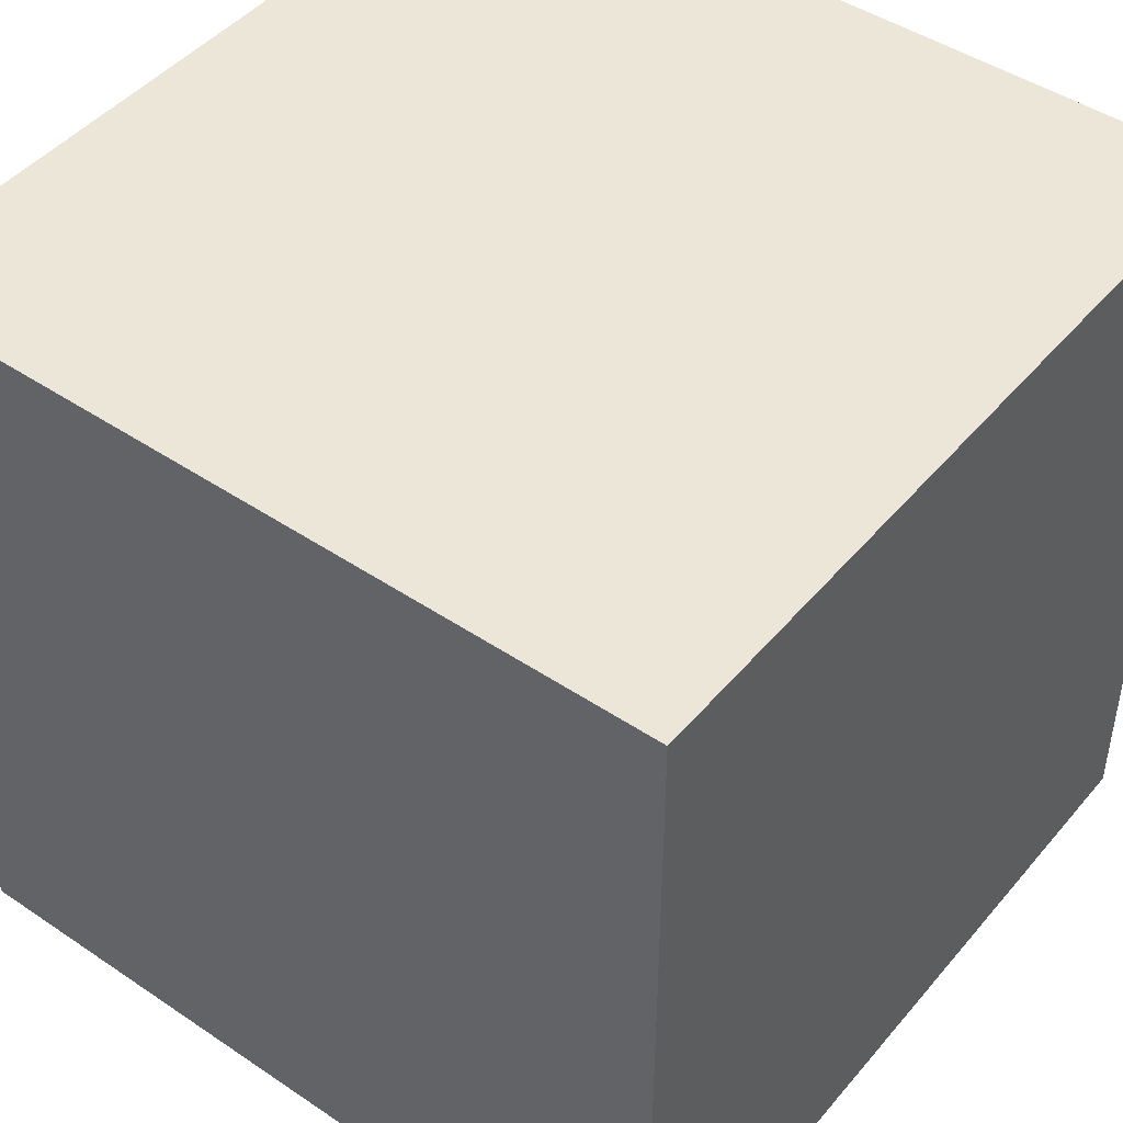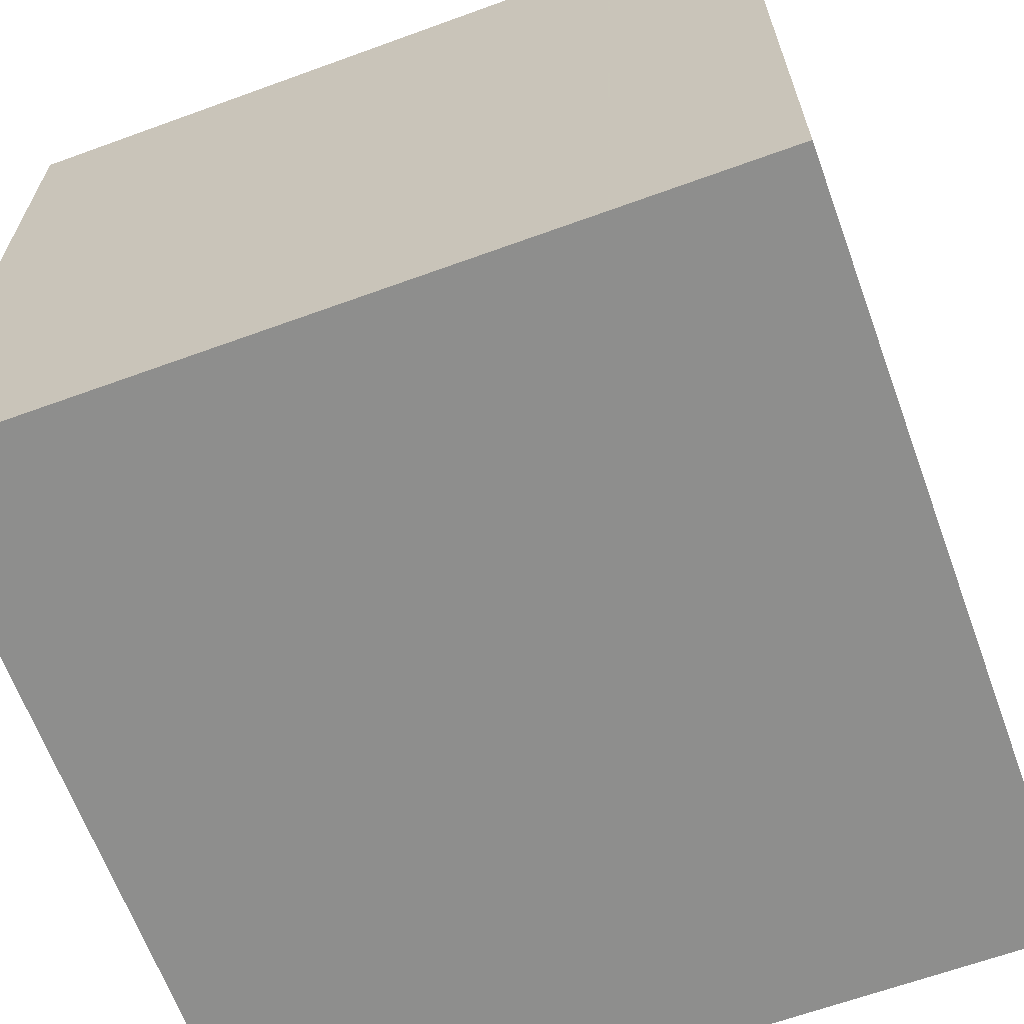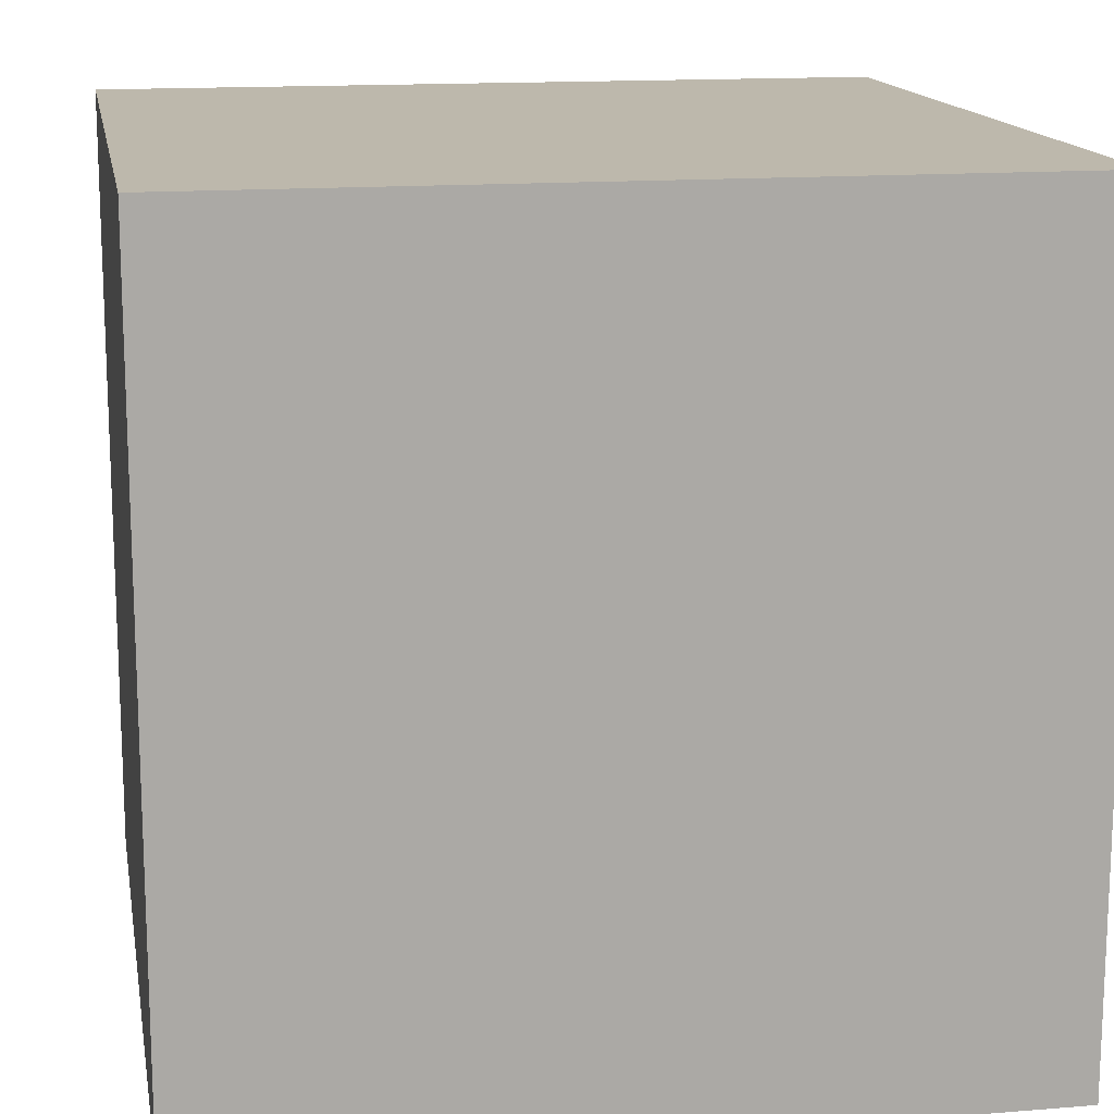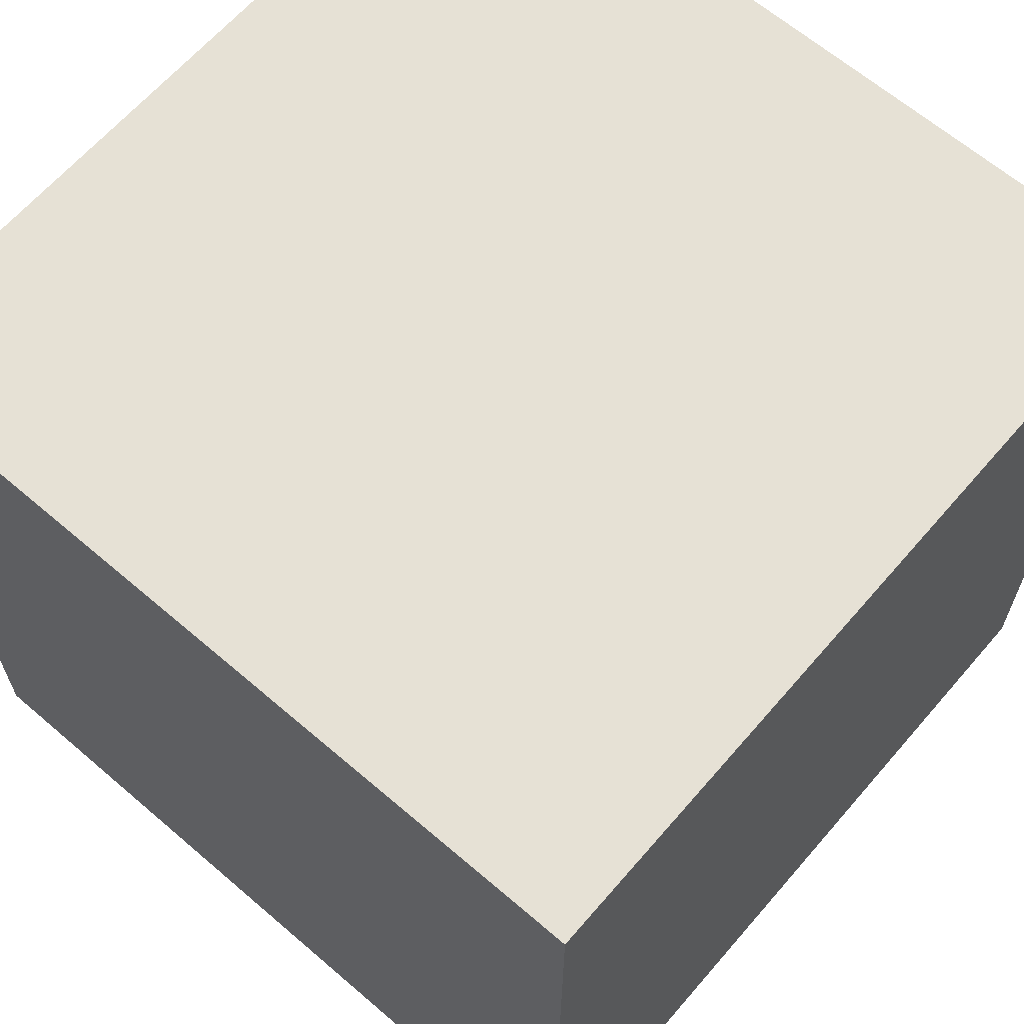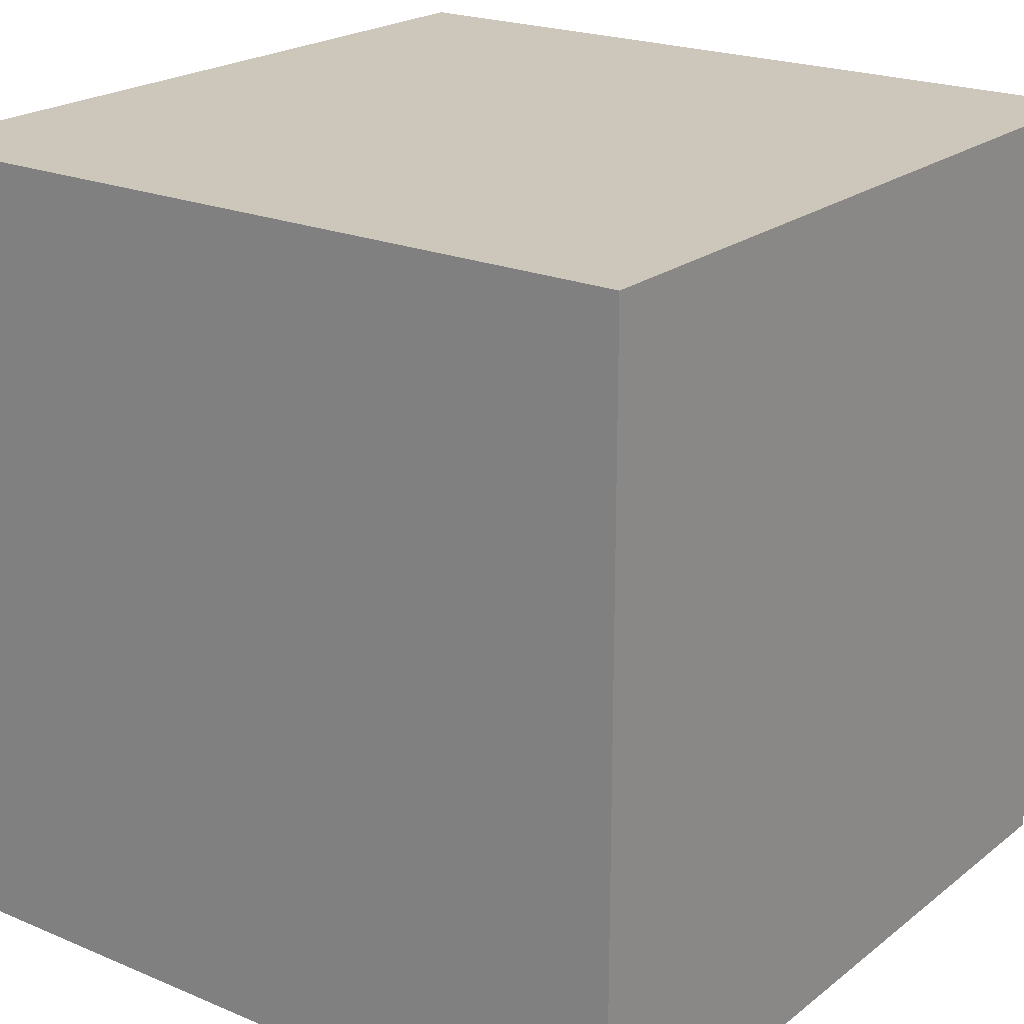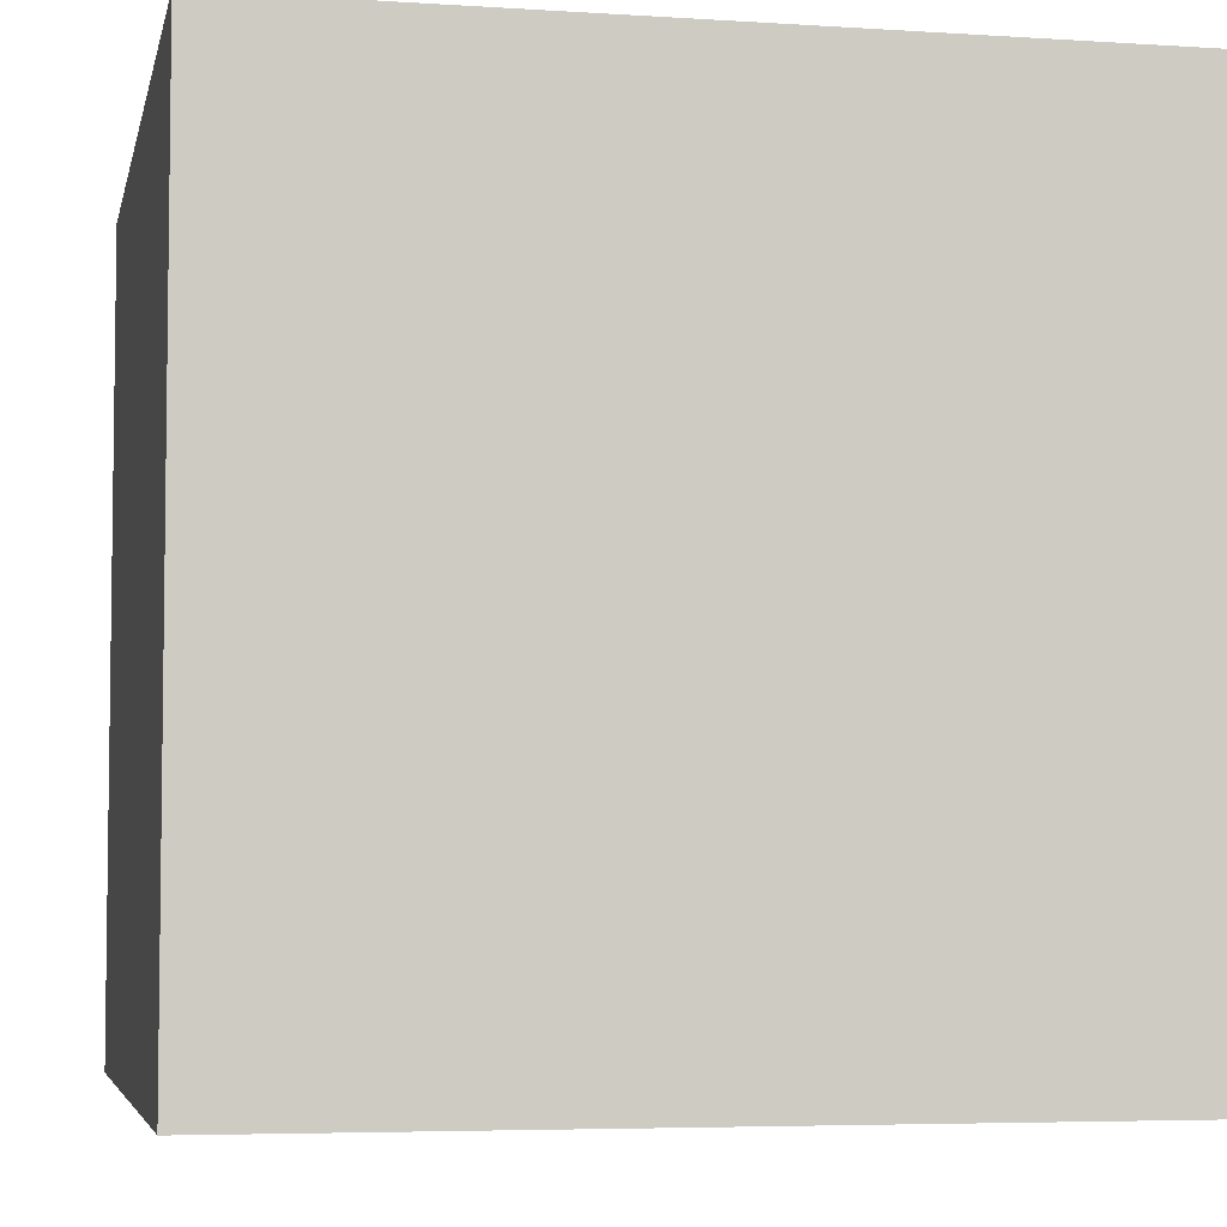
<metadata>
{"format":"obj","ext":"obj","renderer":"f3d","projection":"perspective","resolution":1024,"background":"white","views":[{"elev":46.1,"azim":127.6,"up":"+Y"},{"elev":-64.9,"azim":-69.9,"up":"+Z"},{"elev":14.7,"azim":170.0,"up":"+Z"},{"elev":64.6,"azim":-49.2,"up":"+Y"},{"elev":21.4,"azim":-143.3,"up":"+Z"},{"elev":-5.1,"azim":-101.6,"up":"+Y"}]}
</metadata>
<code>
v 1 1 -1
v 2 1 -1
v 2 2 -1
v 1 2 -1
v 2 1 -2
v 2 2 -2
v 1 2 -2
v 1 1 -2
f 1 2 3 4
f 2 5 6 3
f 8 7 6 5
f 1 4 7 8
f 3 6 7 4
f 1 8 5 2

</code>
